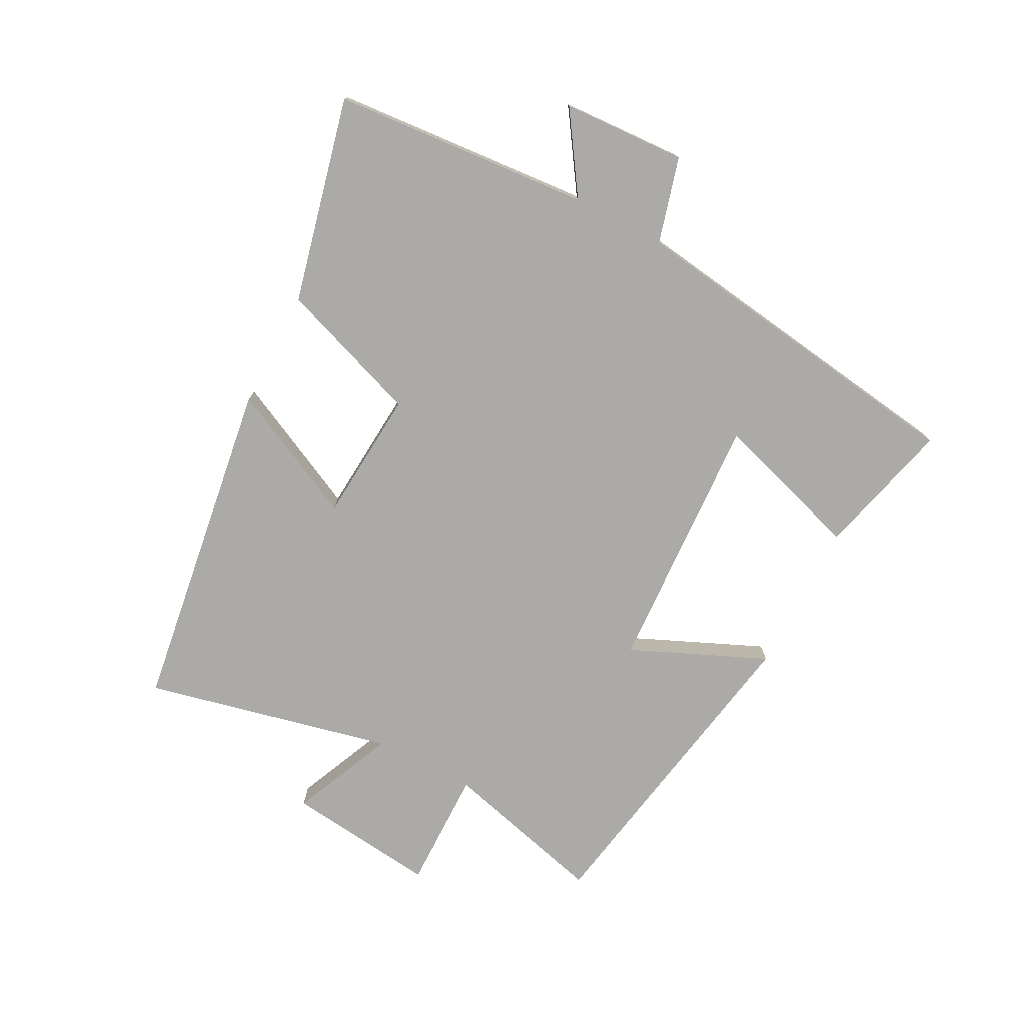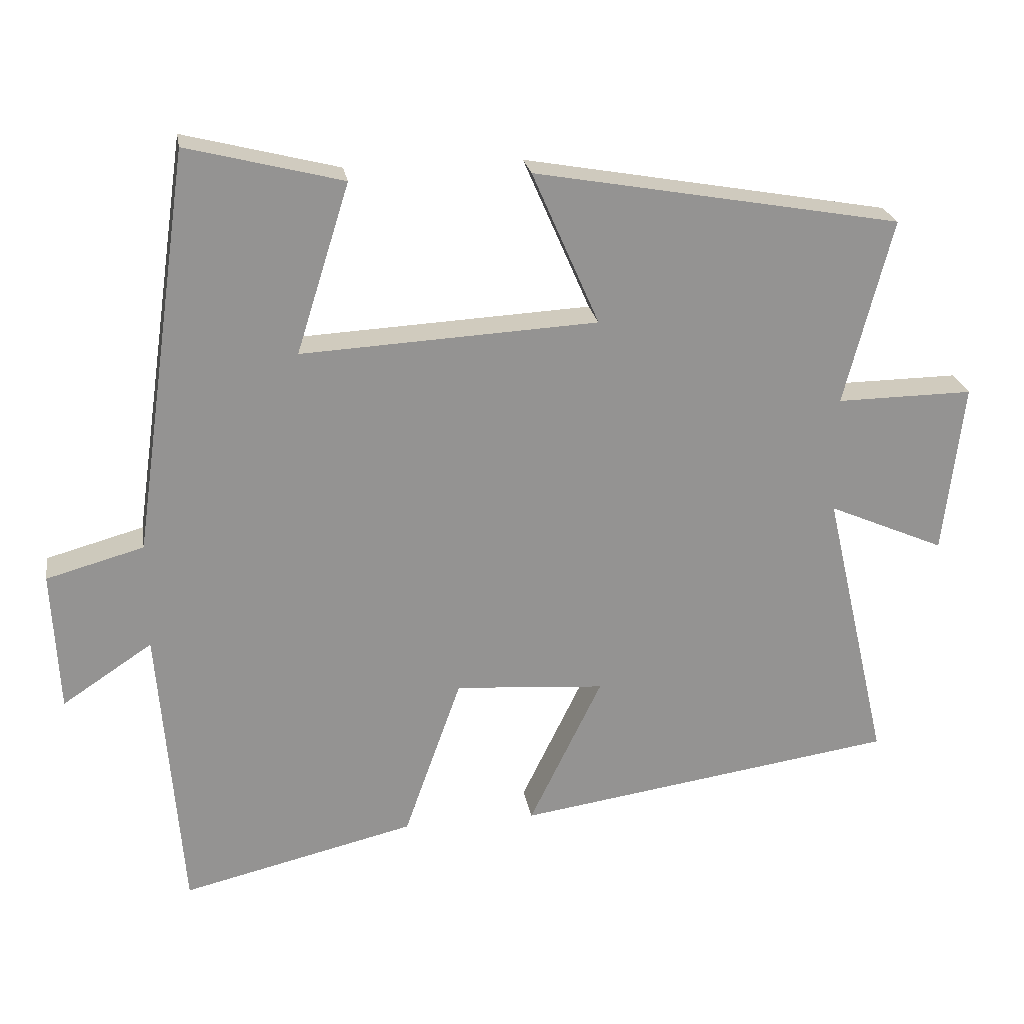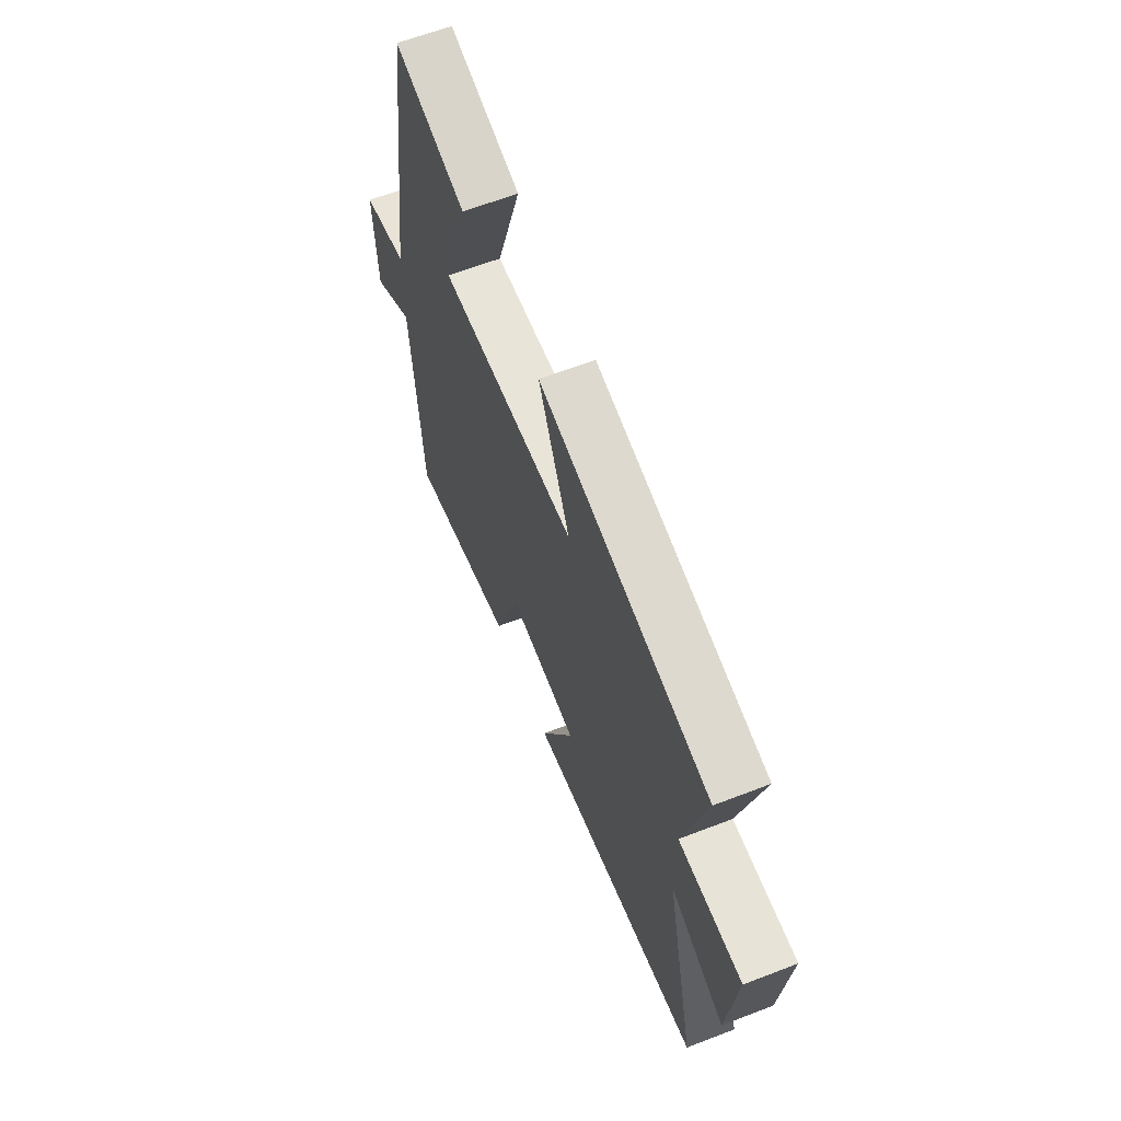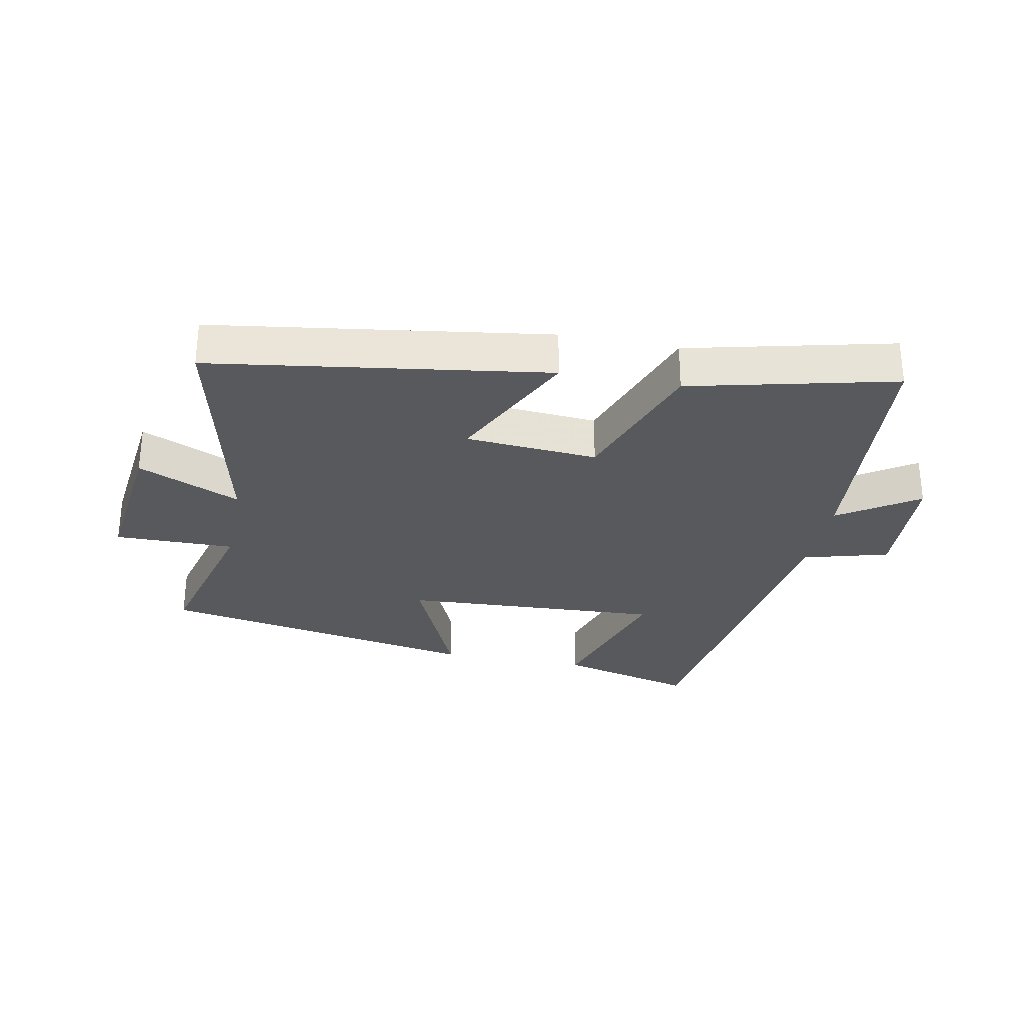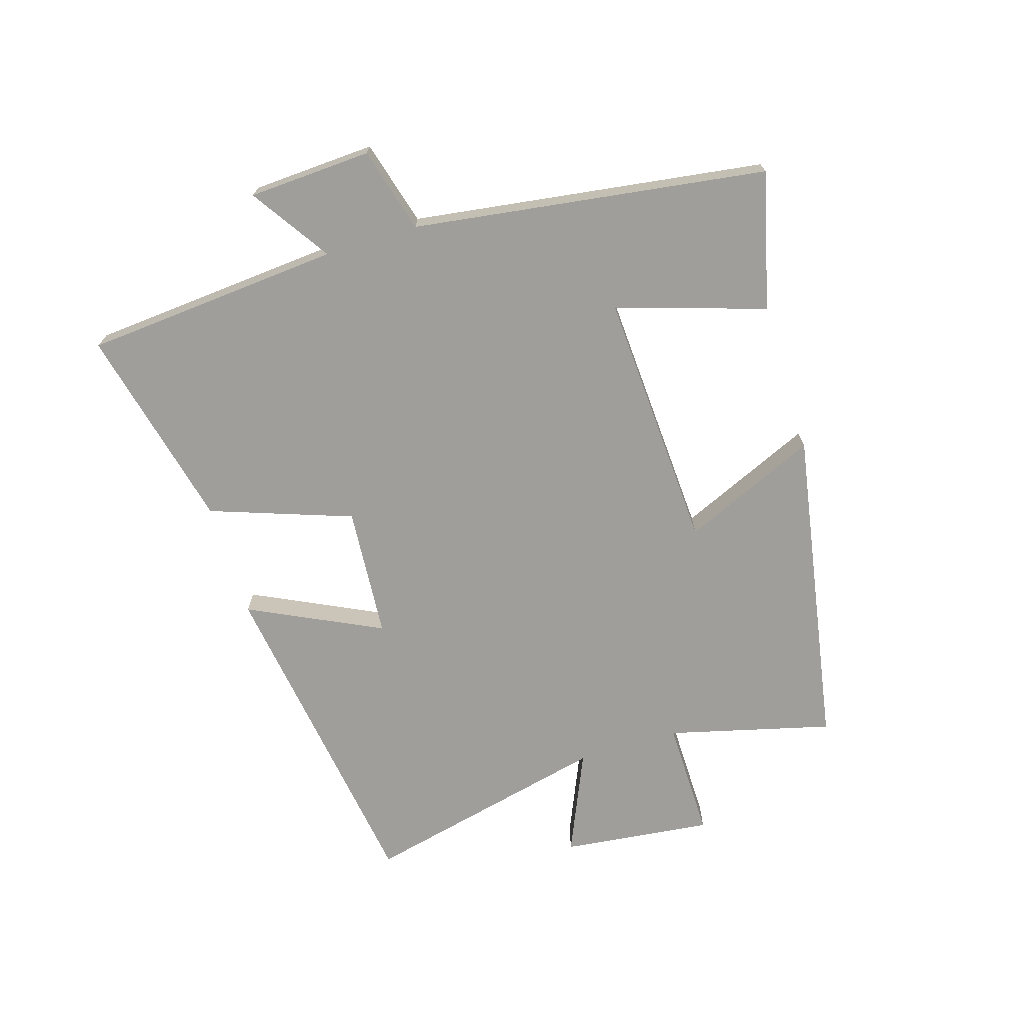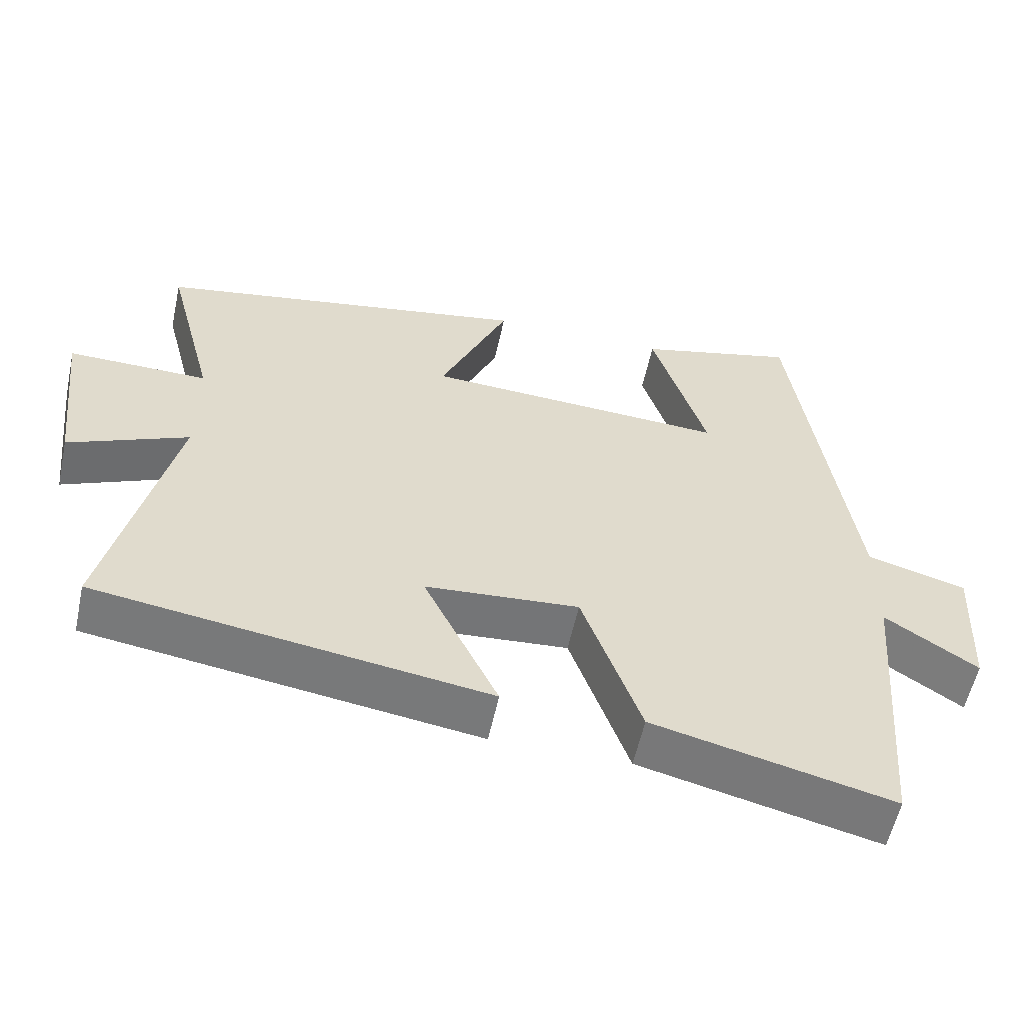
<metadata>
{"format":"obj","ext":"obj","renderer":"f3d","projection":"perspective","resolution":1024,"background":"white","views":[{"elev":-76.1,"azim":-117.6,"up":"+Y"},{"elev":23.5,"azim":-9.5,"up":"+Z"},{"elev":62.6,"azim":68.6,"up":"+Z"},{"elev":-29.7,"azim":168.9,"up":"+Y"},{"elev":-70.8,"azim":-72.8,"up":"+Y"},{"elev":-57.1,"azim":167.8,"up":"+Z"}]}
</metadata>
<code>
v -0.419 0.07 0.556
v -0.199 0.07 0.5
v -0.274 0.07 0.261
v 0.144 0.07 0.283
v 0.049 0.07 0.5
v 0.568 0.07 0.407
v 0.5 0.07 0.144
v 0.693 0.07 0.146
v 0.665 0.07 -0.096
v 0.5 0.07 -0.024
v 0.591 0.07 -0.421
v 0.052 0.07 -0.5
v 0.155 0.07 -0.288
v -0.057 0.07 -0.272
v -0.138 0.07 -0.5
v -0.467 0.07 -0.578
v -0.5 0.07 -0.164
v -0.627 0.07 -0.248
v -0.637 0.07 -0.05
v -0.5 0.07 -0.012
v -0.419 0 0.556
v -0.199 0 0.5
v -0.274 0 0.261
v 0.144 0 0.283
v 0.049 0 0.5
v 0.568 0 0.407
v 0.5 0 0.144
v 0.693 0 0.146
v 0.665 0 -0.096
v 0.5 0 -0.024
v 0.591 0 -0.421
v 0.052 0 -0.5
v 0.155 0 -0.288
v -0.057 0 -0.272
v -0.138 0 -0.5
v -0.467 0 -0.578
v -0.5 0 -0.164
v -0.627 0 -0.248
v -0.637 0 -0.05
v -0.5 0 -0.012
f 17 18 19 20
f 14 15 16 17
f 13 14 17 20
f 10 11 12 13
f 10 13 20
f 7 8 9 10
f 7 10 20
f 4 5 6 7
f 3 4 7 20
f 1 2 3 20
f 40 39 38 37
f 37 36 35 34
f 40 37 34 33
f 33 32 31 30
f 40 33 30
f 30 29 28 27
f 40 30 27
f 27 26 25 24
f 40 27 24 23
f 40 23 22 21
f 1 21 22 2
f 2 22 23 3
f 3 23 24 4
f 4 24 25 5
f 5 25 26 6
f 6 26 27 7
f 7 27 28 8
f 8 28 29 9
f 9 29 30 10
f 10 30 31 11
f 11 31 32 12
f 12 32 33 13
f 13 33 34 14
f 14 34 35 15
f 15 35 36 16
f 16 36 37 17
f 17 37 38 18
f 18 38 39 19
f 19 39 40 20
f 20 40 21 1

</code>
